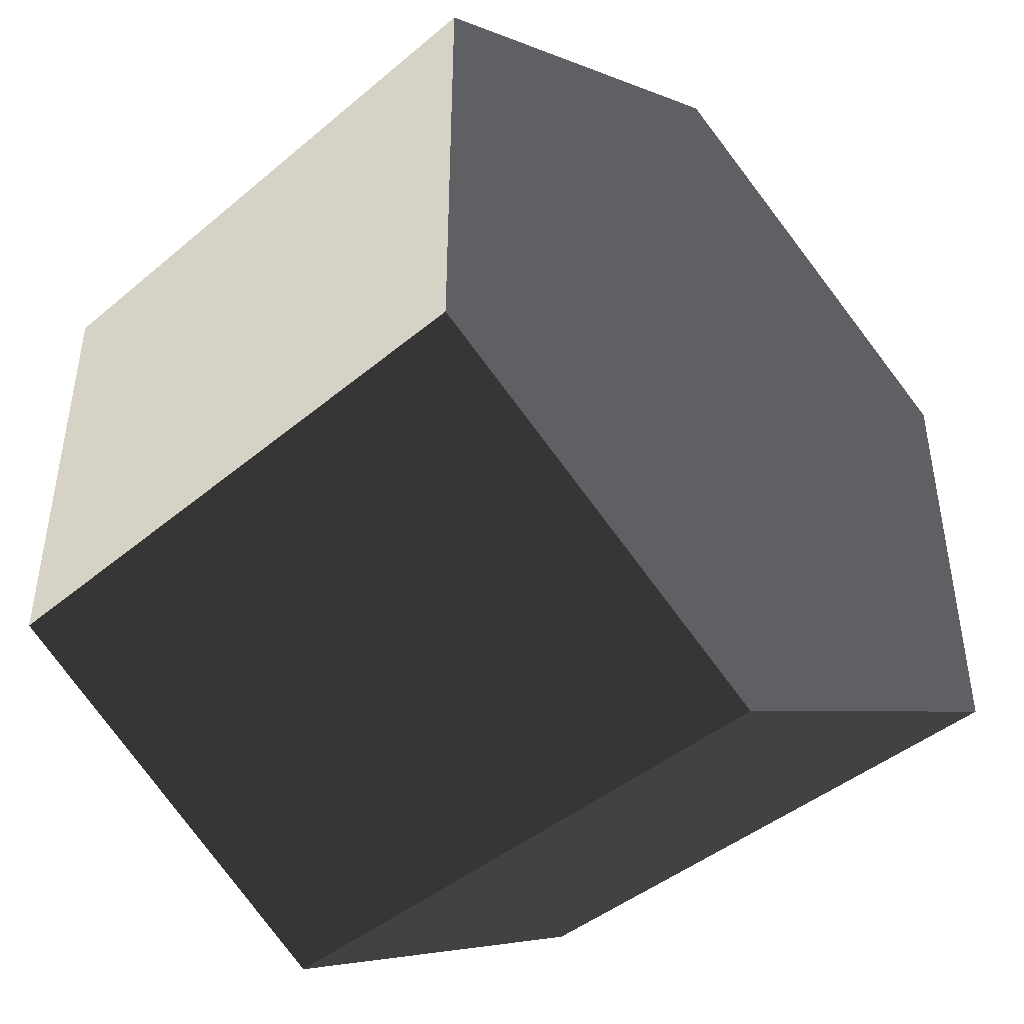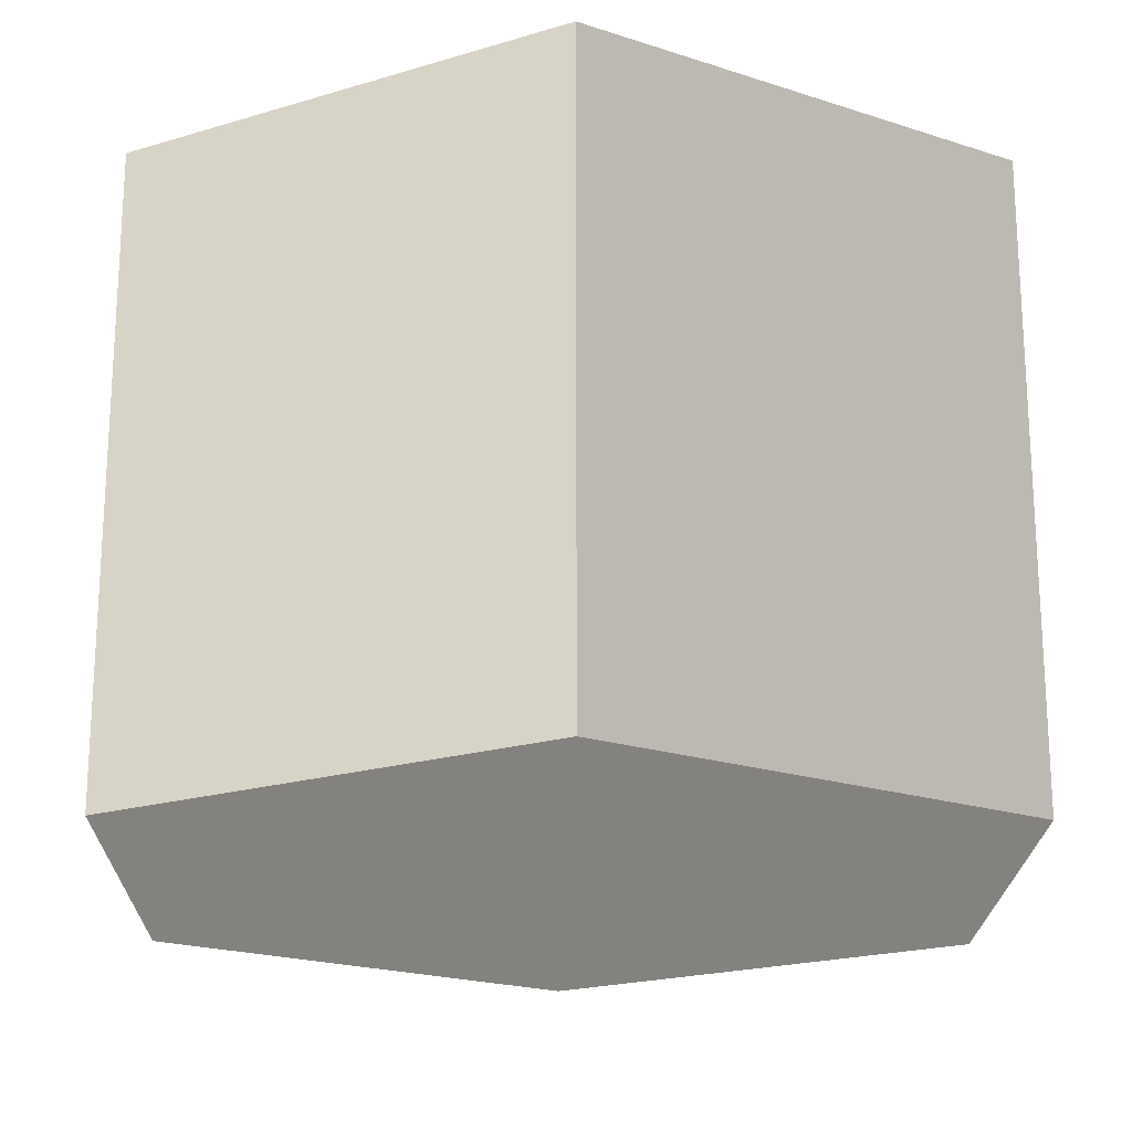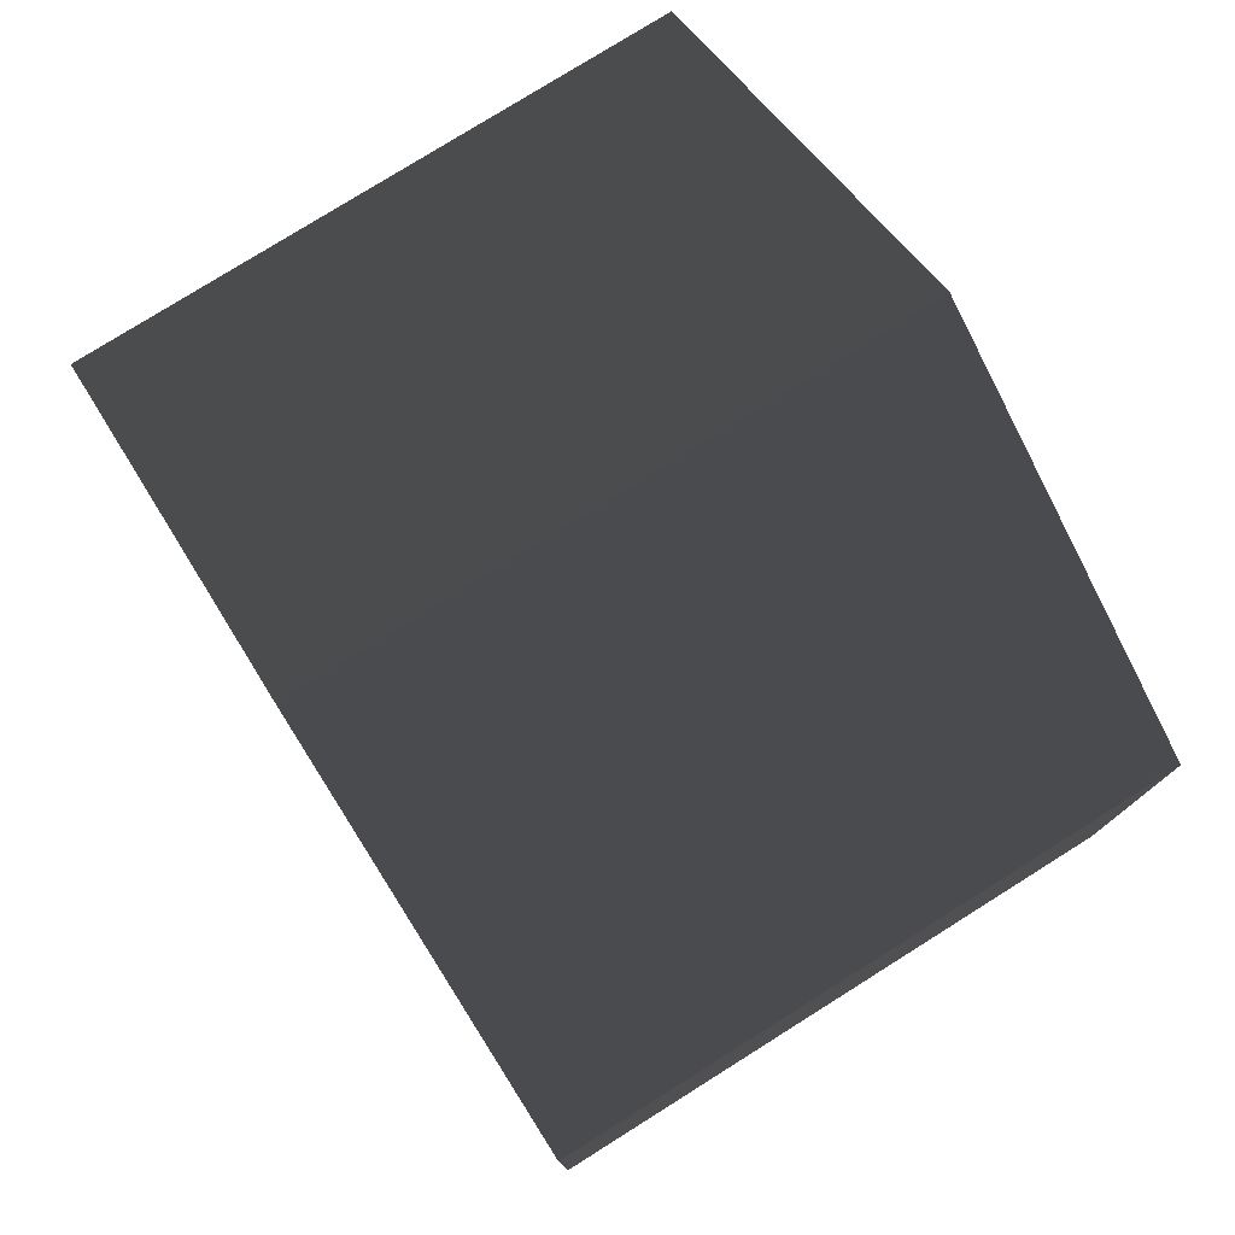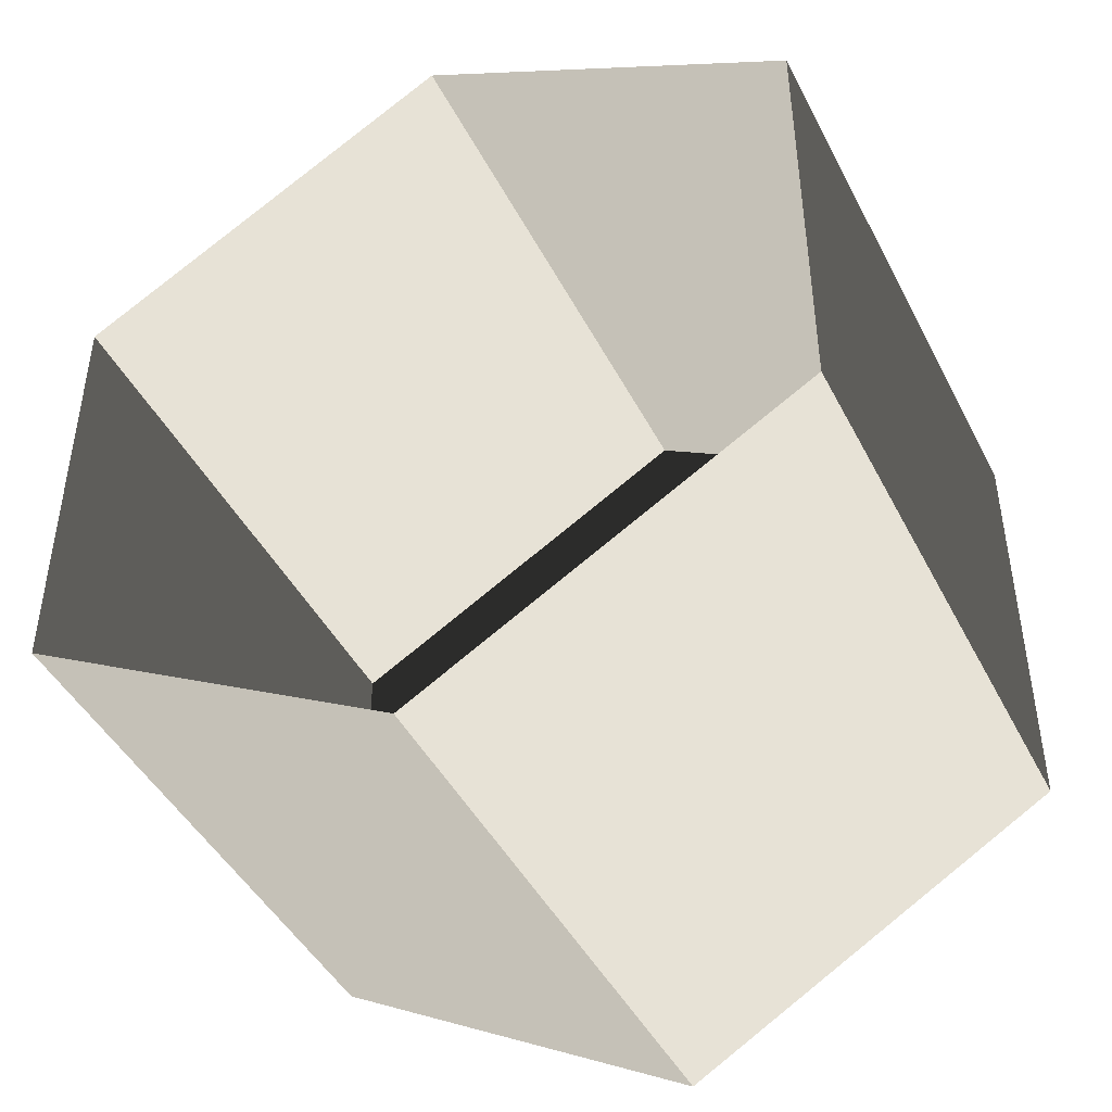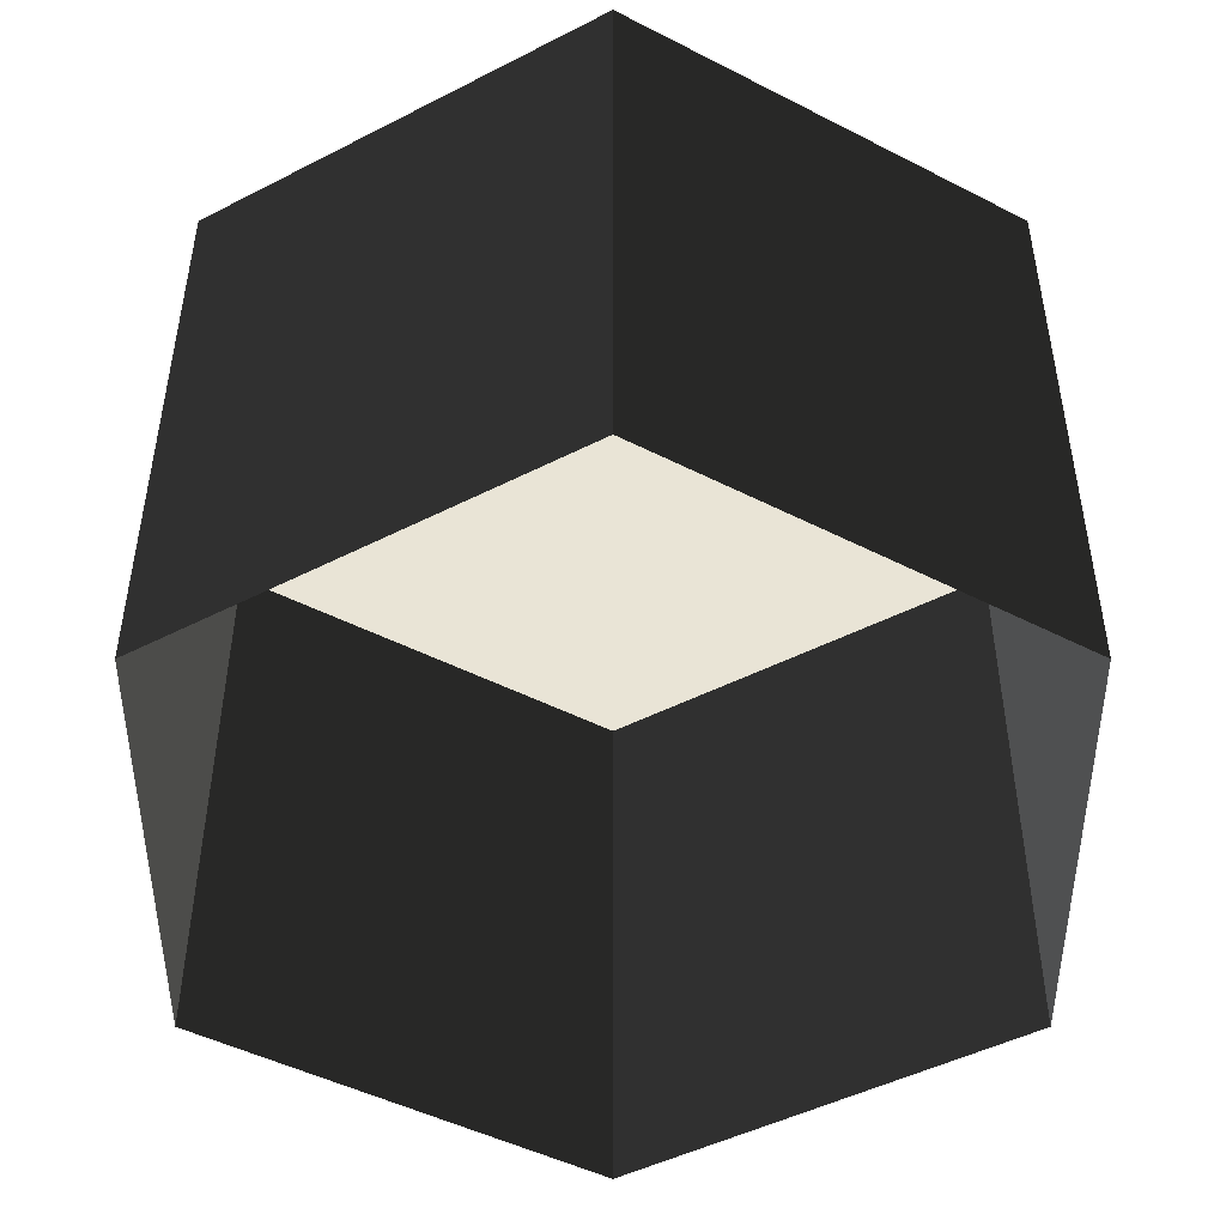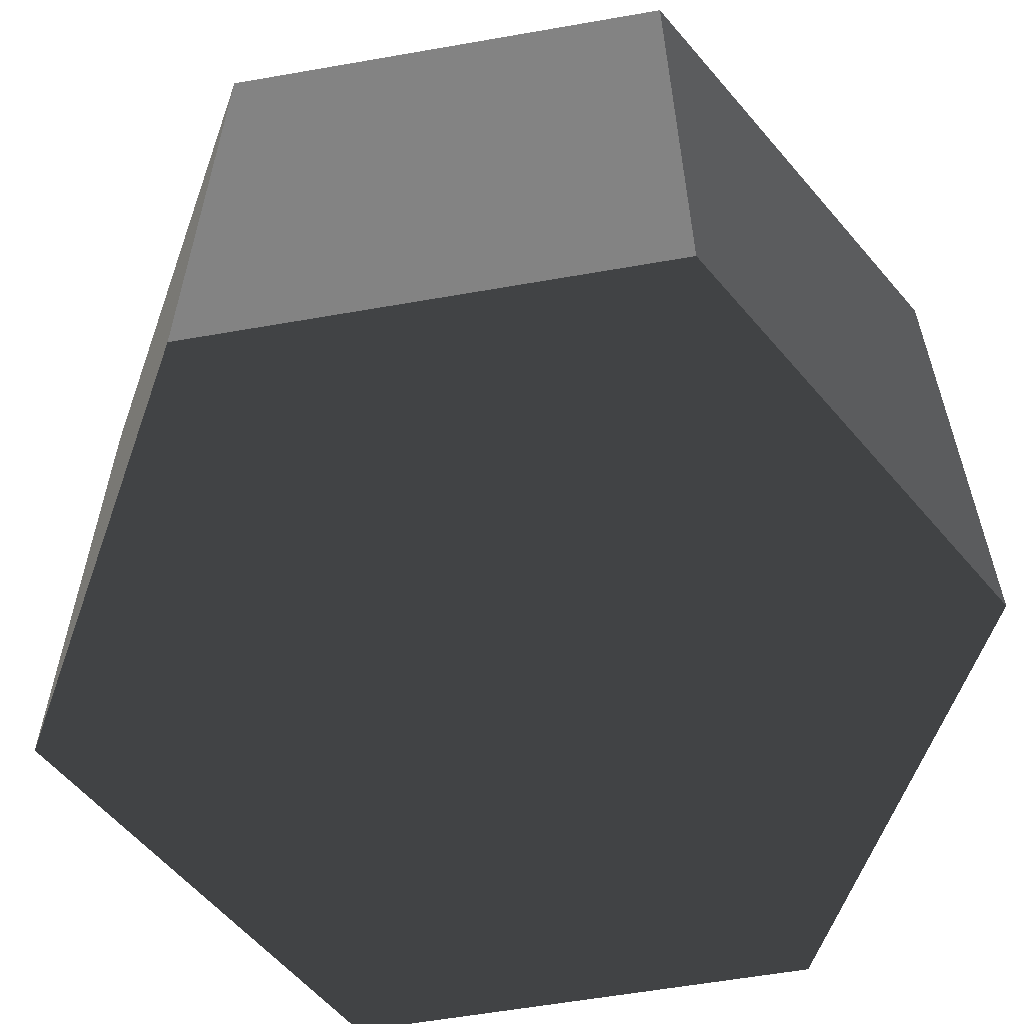
<metadata>
{"format":"obj","ext":"obj","renderer":"f3d","projection":"perspective","resolution":1024,"background":"white","views":[{"elev":-43.9,"azim":134.4,"up":"+Y"},{"elev":-20.4,"azim":59.0,"up":"+Z"},{"elev":78.1,"azim":-122.1,"up":"+Y"},{"elev":-45.0,"azim":26.0,"up":"+Y"},{"elev":42.4,"azim":-0.0,"up":"+Y"},{"elev":-59.4,"azim":160.2,"up":"+Z"}]}
</metadata>
<code>
v -4.677e-05 12 -12
v 10.39 6 -12
v 10.39 6 3.994
v -2.819e-05 12 3.994
v 10.39 6 -12
v 10.39 -6 -12
v 10.39 -6 3.994
v 10.39 6 3.994
v 10.39 -6 -12
v -6.632e-05 -12 -12
v -6.723e-05 -12 3.994
v 10.39 -6 3.994
v -6.632e-05 -12 -12
v -10.39 -6 -12
v -10.39 -6 3.994
v -6.723e-05 -12 3.994
v -10.39 -6 -12
v -10.39 6 -12
v -10.39 6 3.994
v -10.39 -6 3.994
v -10.39 6 -12
v -4.677e-05 12 -12
v -2.819e-05 12 3.994
v -10.39 6 3.994
v -6.632e-05 -12 -12
v 10.39 -6 -12
v 10.39 6 -12
v -4.677e-05 12 -12
v -10.39 -6 -12
v -10.39 6 -12
g Cylinder_351_2529_267
f 1 3 2
f 1 4 3
f 5 7 6
f 5 8 7
f 9 11 10
f 9 12 11
f 13 15 14
f 13 16 15
f 17 19 18
f 17 20 19
f 21 23 22
f 21 24 23
f 25 27 26
f 27 25 28
f 28 25 29
f 28 29 30

</code>
